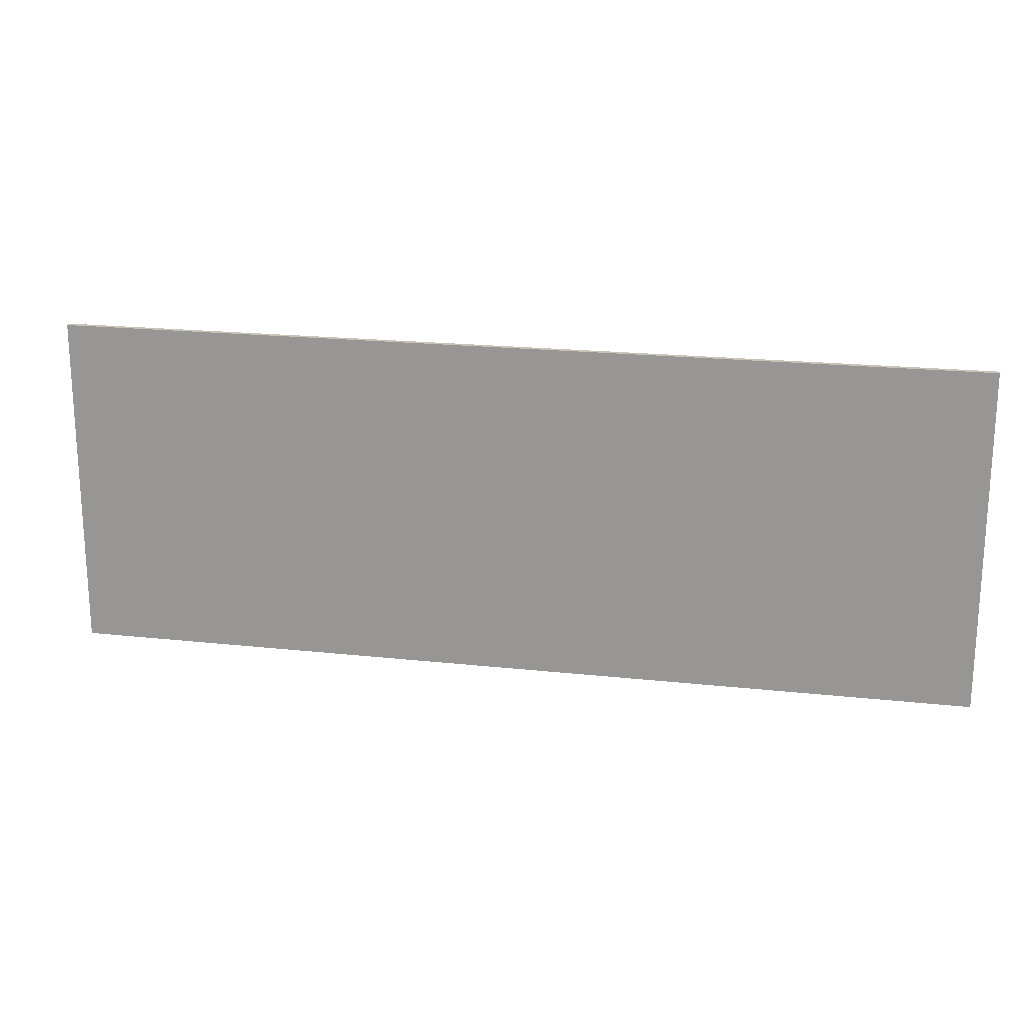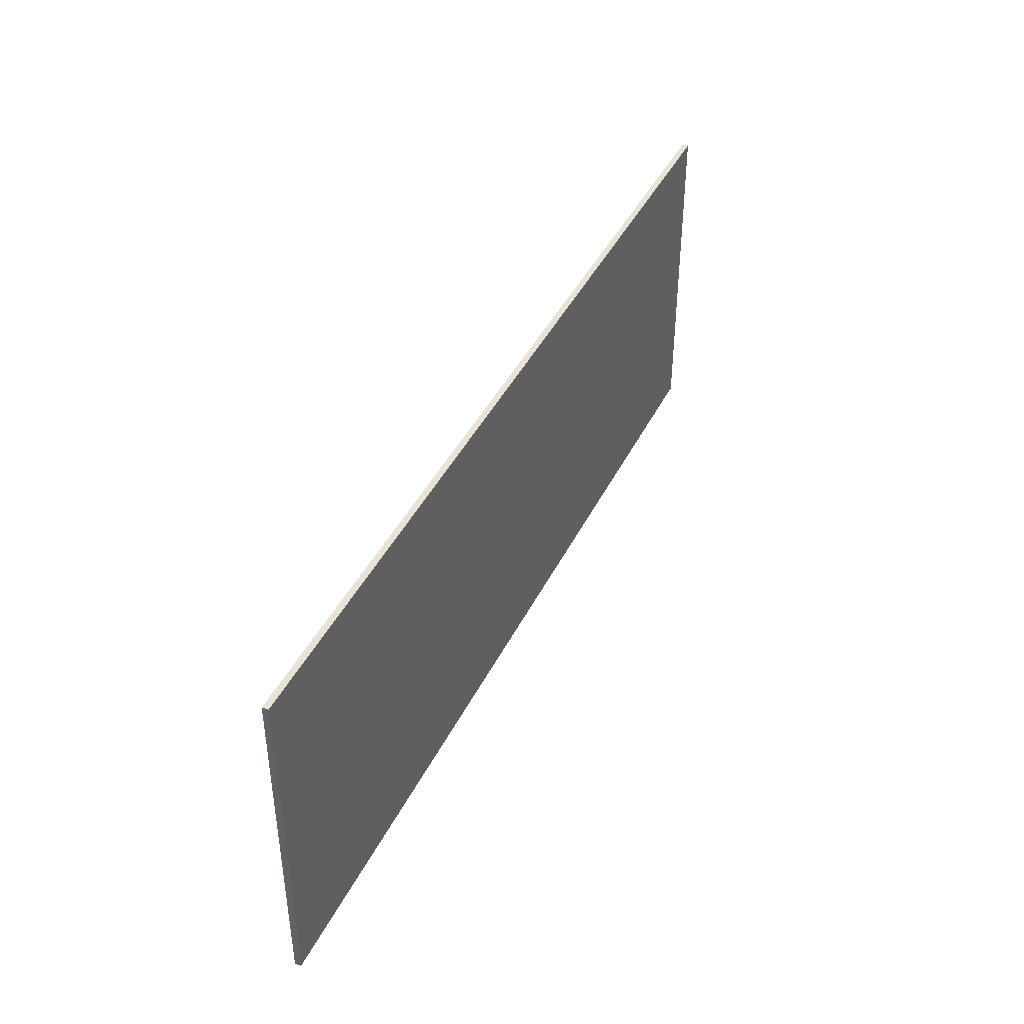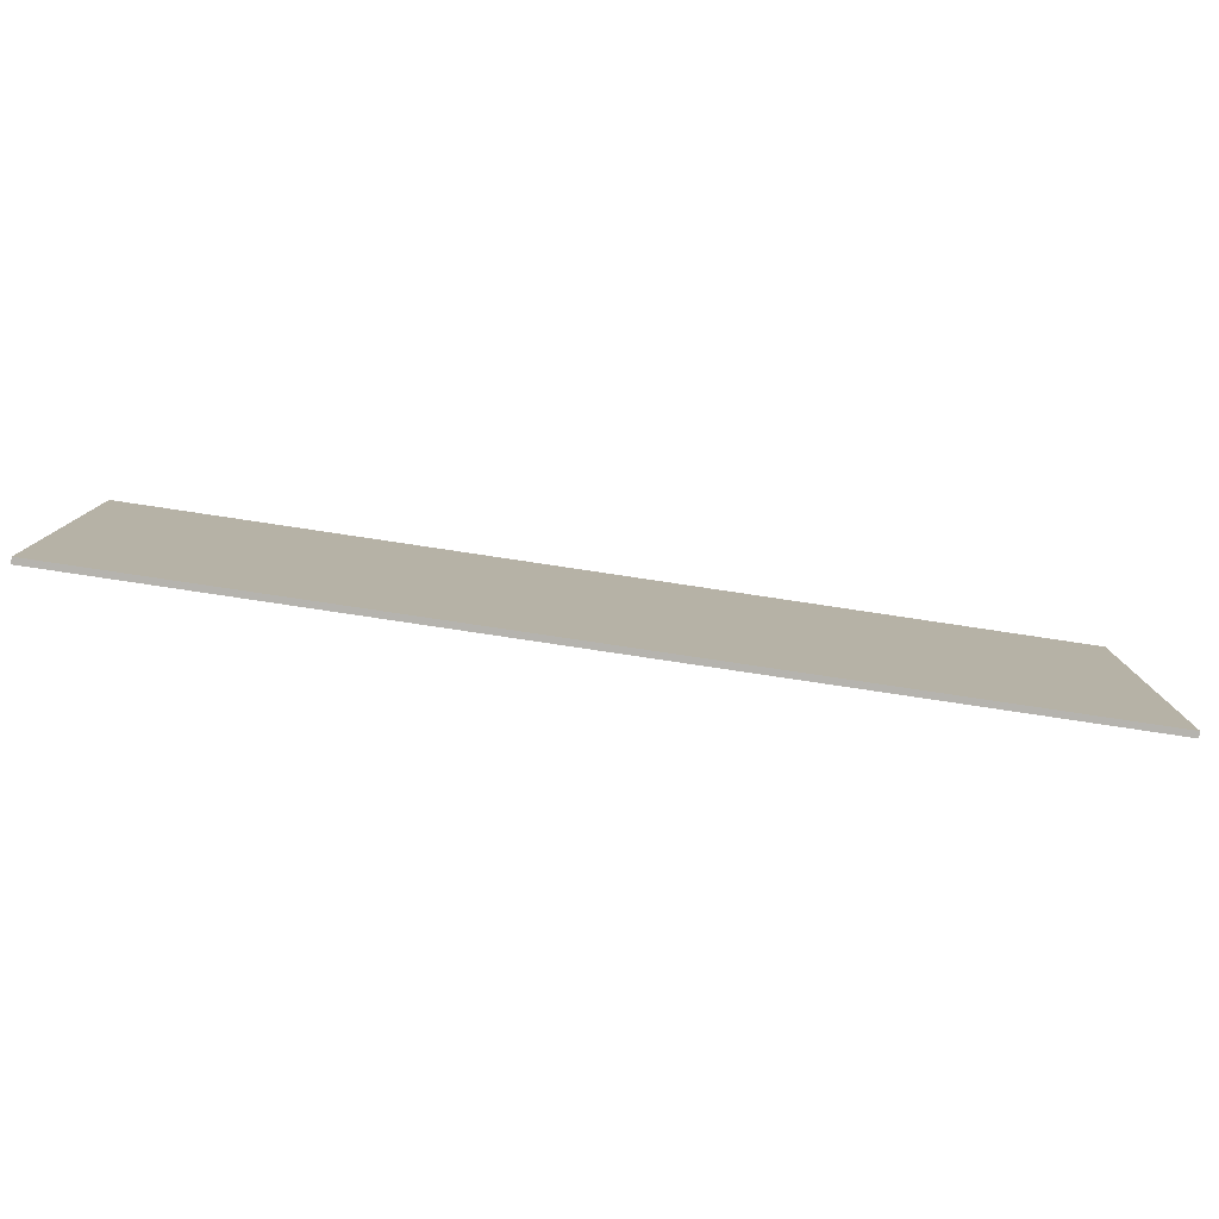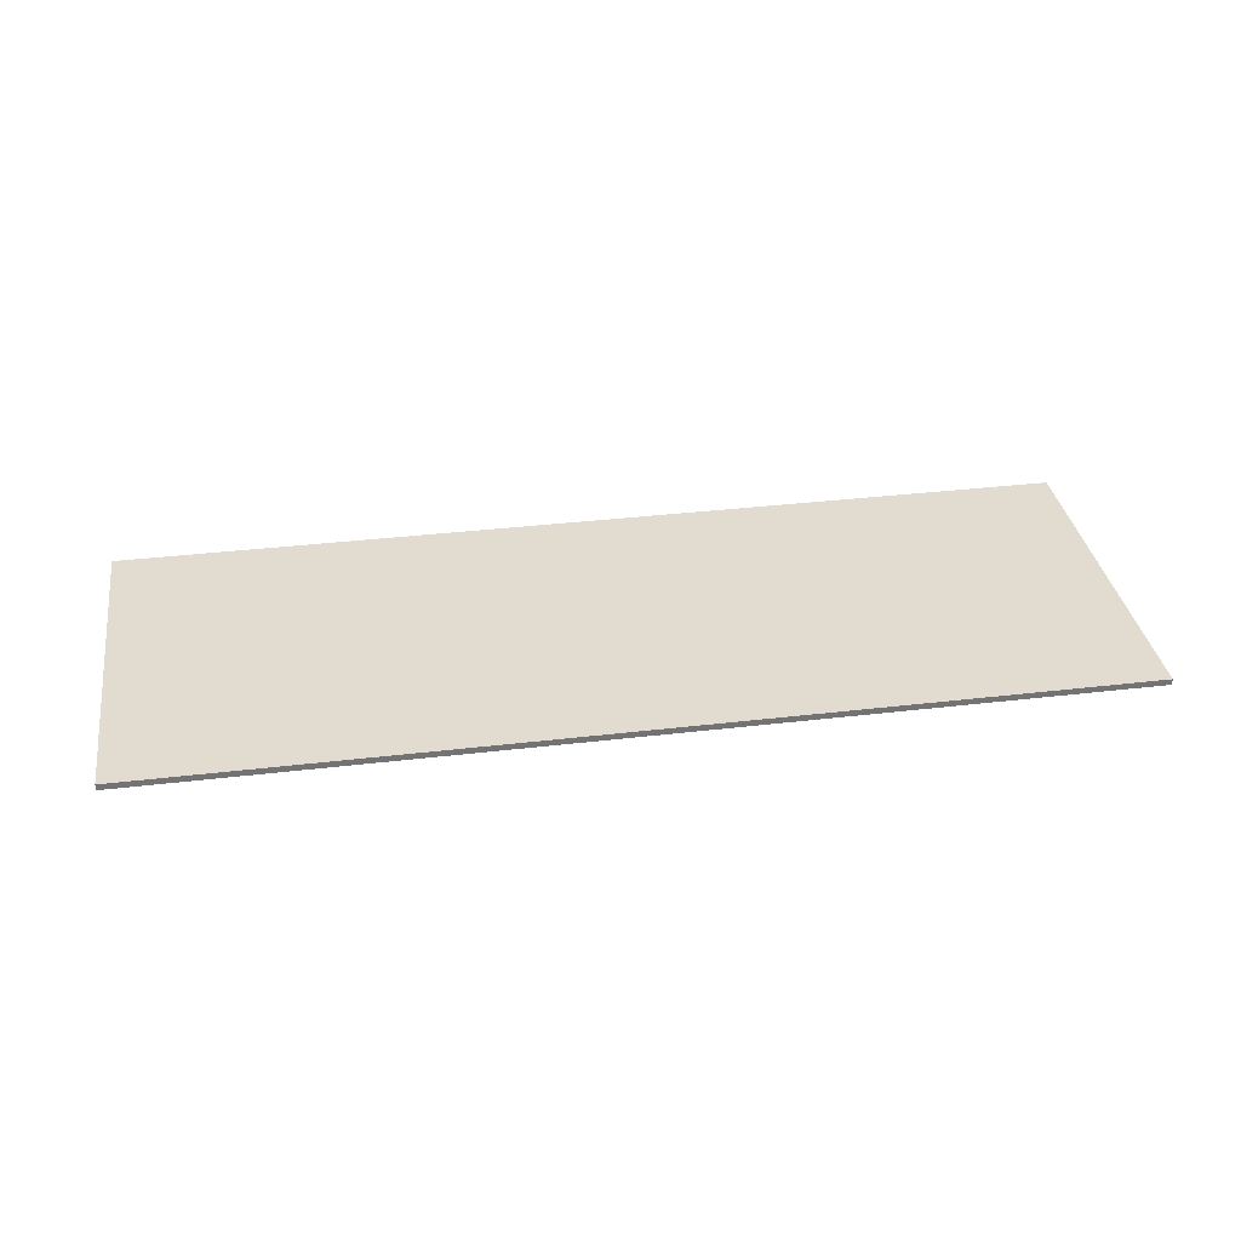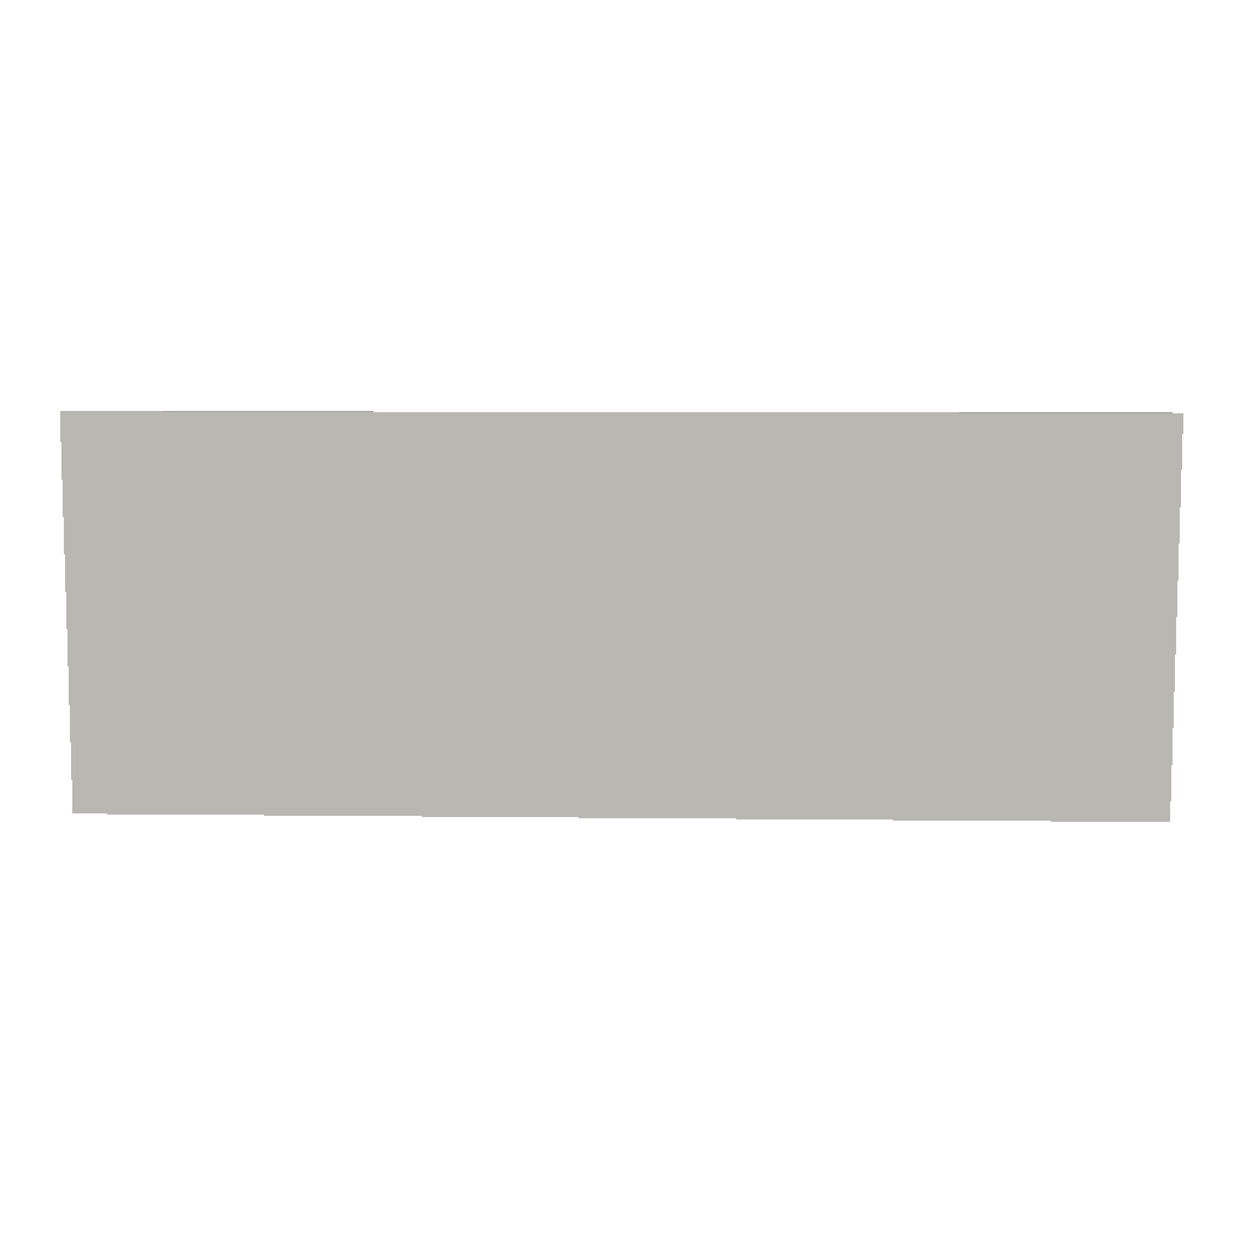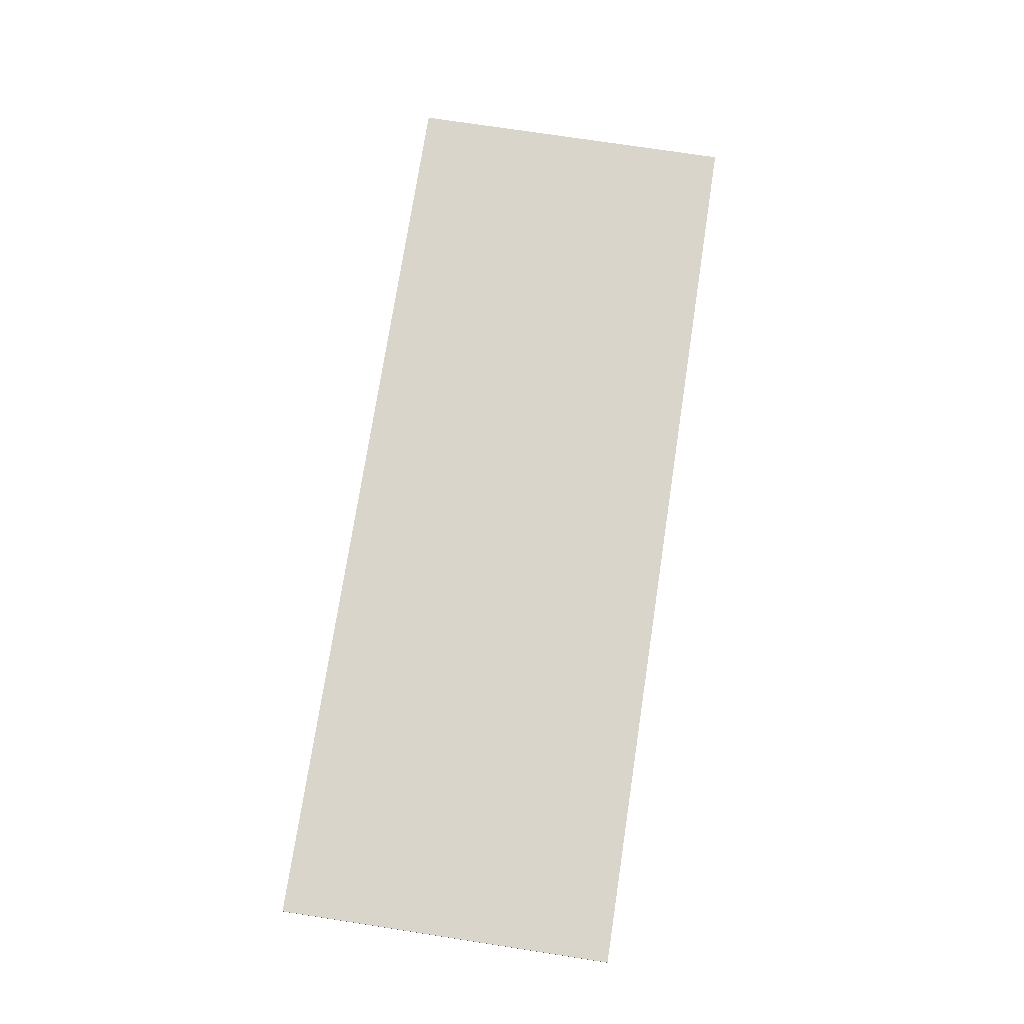
<metadata>
{"format":"obj","ext":"obj","renderer":"f3d","projection":"perspective","resolution":1024,"background":"white","views":[{"elev":19.5,"azim":-168.4,"up":"+Z"},{"elev":41.8,"azim":-65.4,"up":"+Z"},{"elev":-79.9,"azim":171.5,"up":"+Z"},{"elev":34.5,"azim":170.9,"up":"+Y"},{"elev":7.6,"azim":-178.0,"up":"+Z"},{"elev":74.4,"azim":98.7,"up":"+Y"}]}
</metadata>
<code>
v -0.95 0 0.35
v -0.95 0 -0.35
v 0.95 0 -0.35
v 0.95 0 0.35
v 0.95 -0.0125 0.35
v -0.95 -0.0125 0.35
v -0.95 0 0.35
v 0.95 0 0.35
v 0.95 -0.0125 -0.35
v 0.95 -0.0125 0.35
v 0.95 0 0.35
v 0.95 0 -0.35
v -0.95 -0.0125 -0.35
v 0.95 -0.0125 -0.35
v 0.95 0 -0.35
v -0.95 0 -0.35
v -0.95 -0.0125 0.35
v -0.95 -0.0125 -0.35
v -0.95 0 -0.35
v -0.95 0 0.35
v -0.95 -0.0125 0.35
v -0.845 -0.0125 0.35
v -0.95 -0.0125 0.245
v -0.58 -0.0125 0.35
v -0.95 -0.0125 -0.02
v -0.95 -0.0125 0.245
v -0.845 -0.0125 0.35
v -0.58 -0.0125 0.35
v -0.31 -0.0125 0.35
v -0.95 -0.0125 -0.29
v -0.95 -0.0125 -0.02
v -0.31 -0.0125 0.35
v -0.95 -0.0125 -0.35
v -0.95 -0.0125 -0.29
v -0.31 -0.0125 0.35
v -0.045 -0.0125 0.35
v -0.75 -0.0125 -0.35
v -0.95 -0.0125 -0.35
v -0.48 -0.0125 -0.35
v -0.75 -0.0125 -0.35
v -0.045 -0.0125 0.35
v 0.225 -0.0125 0.35
v -0.215 -0.0125 -0.35
v -0.48 -0.0125 -0.35
v 0.225 -0.0125 0.35
v 0.49 -0.0125 0.35
v 0.055 -0.0125 -0.35
v -0.215 -0.0125 -0.35
v 0.49 -0.0125 0.35
v 0.76 -0.0125 0.35
v 0.32 -0.0125 -0.35
v 0.055 -0.0125 -0.35
v 0.76 -0.0125 0.35
v 0.95 -0.0125 0.35
v 0.95 -0.0125 0.35
v 0.95 -0.0125 0.275
v 0.32 -0.0125 -0.35
v 0.59 -0.0125 -0.35
v 0.32 -0.0125 -0.35
v 0.95 -0.0125 0.275
v 0.95 -0.0125 0.01
v 0.85 -0.0125 -0.35
v 0.59 -0.0125 -0.35
v 0.95 -0.0125 0.01
v 0.95 -0.0125 -0.25
v 0.95 -0.0125 -0.25
v 0.95 -0.0125 -0.35
v 0.85 -0.0125 -0.35
g mesh453763
f 1 3 2
f 3 1 4
f 5 7 6
f 7 5 8
f 9 11 10
f 11 9 12
f 13 15 14
f 15 13 16
f 17 19 18
f 19 17 20
g mesh453765
f 21 23 22
f 24 26 25
f 26 24 27
f 28 30 29
f 30 28 31
f 32 34 33
f 35 37 36
f 37 35 38
f 39 41 40
f 41 39 42
f 43 45 44
f 45 43 46
f 47 49 48
f 49 47 50
f 51 53 52
f 53 51 54
f 55 57 56
f 58 60 59
f 60 58 61
f 62 64 63
f 64 62 65
f 66 68 67

</code>
